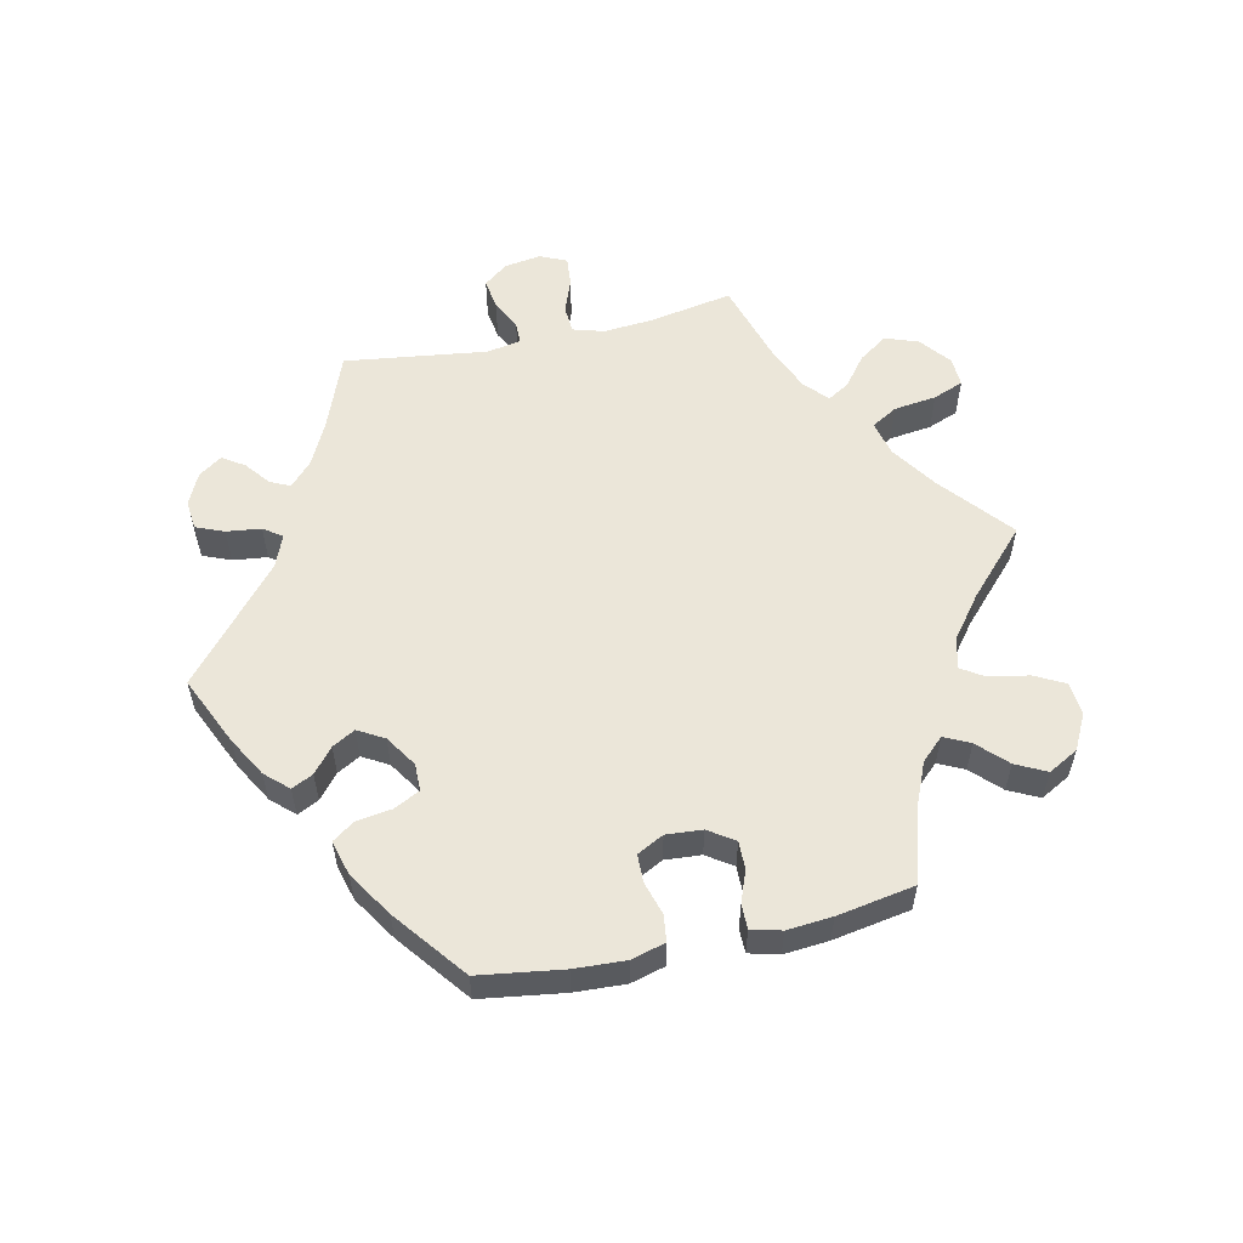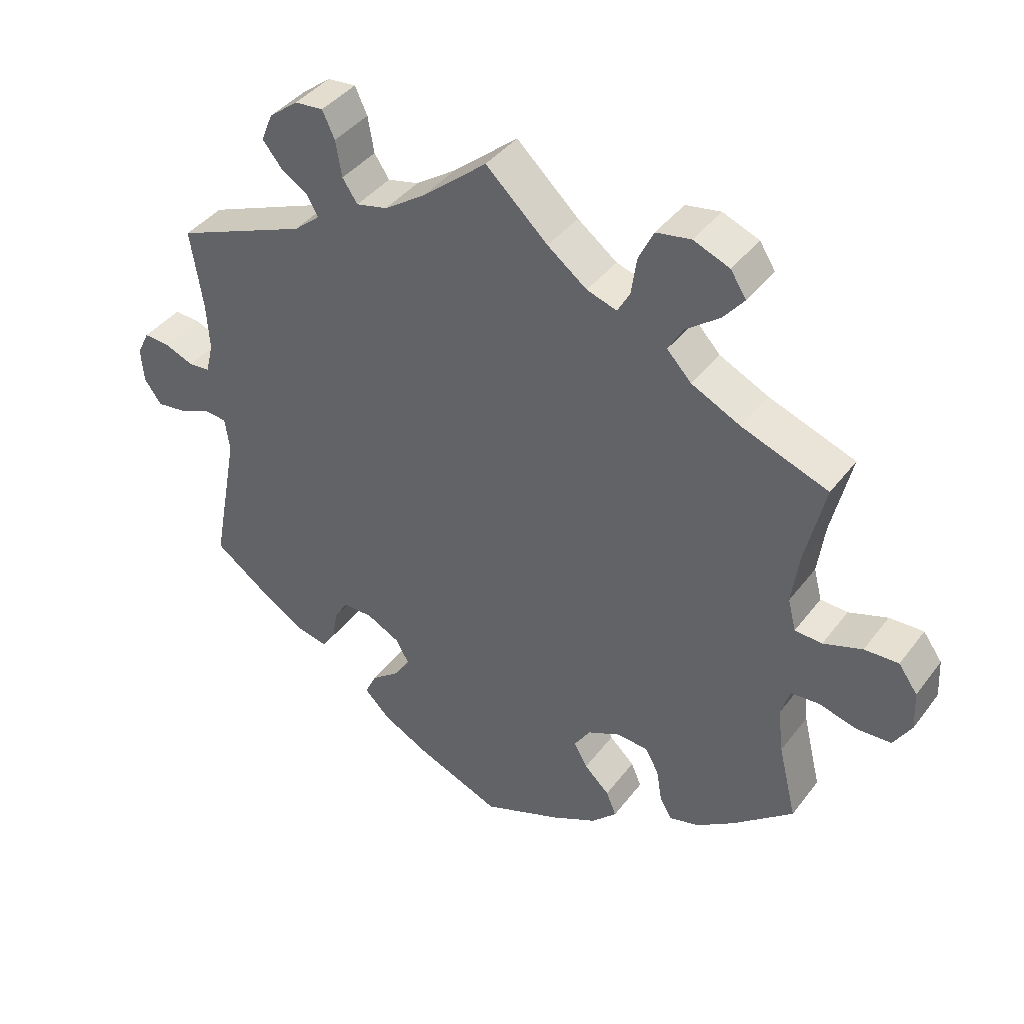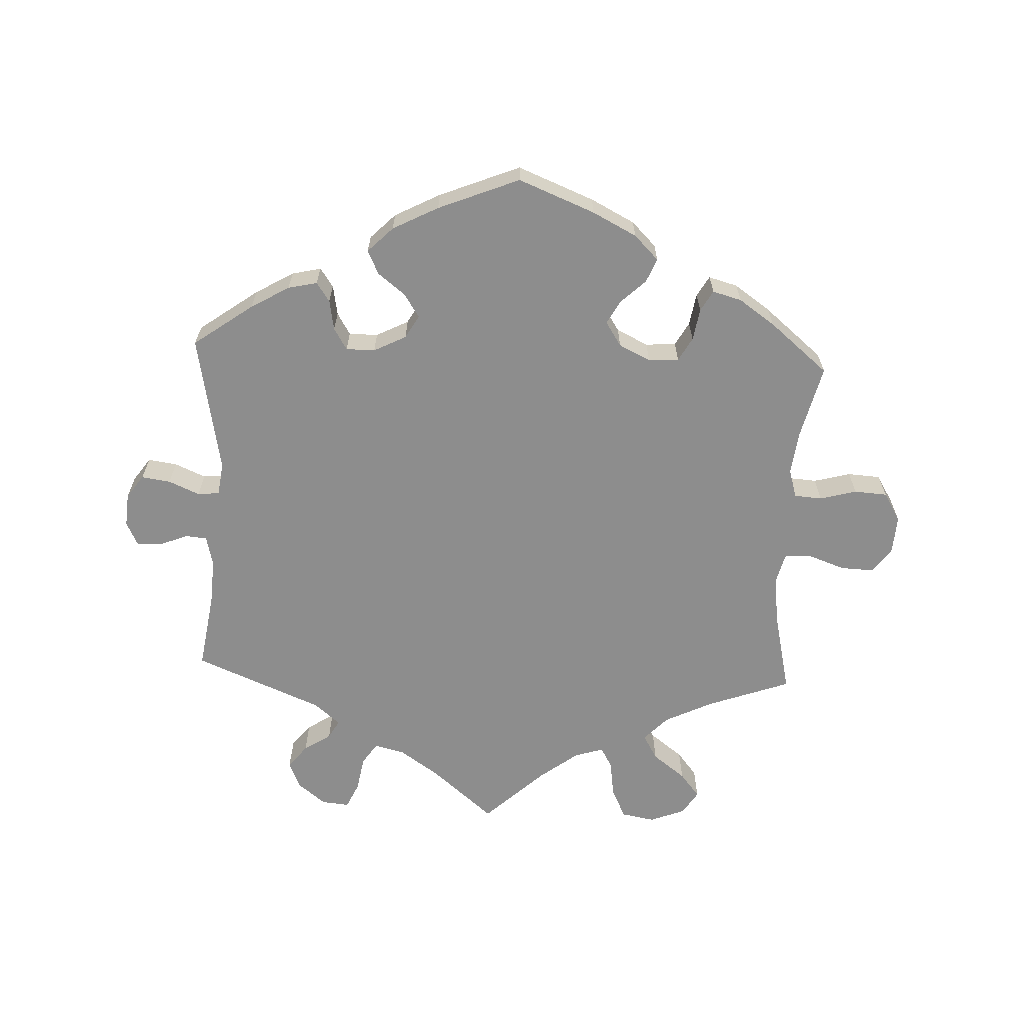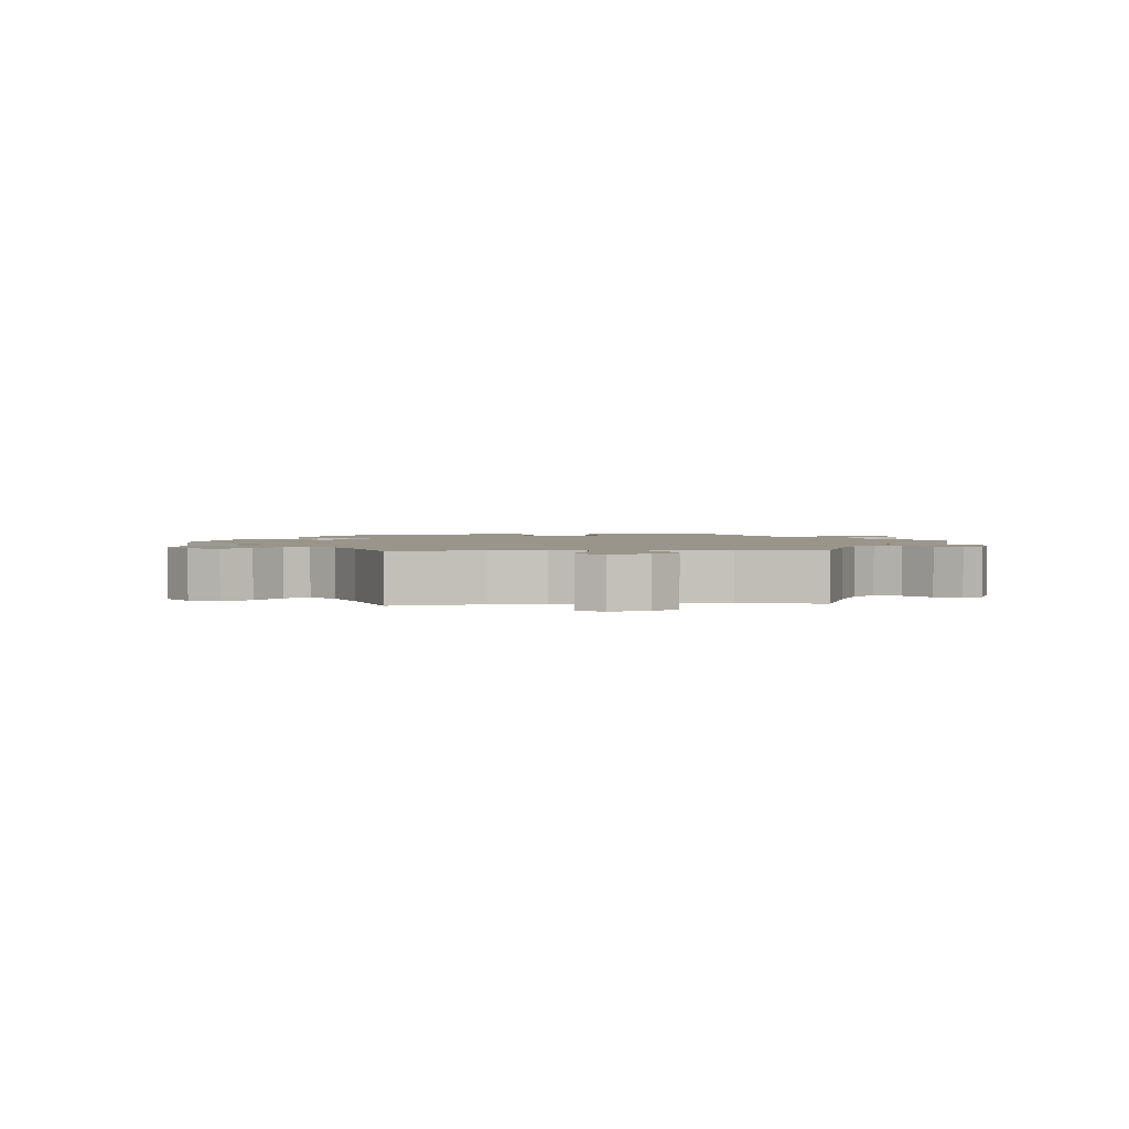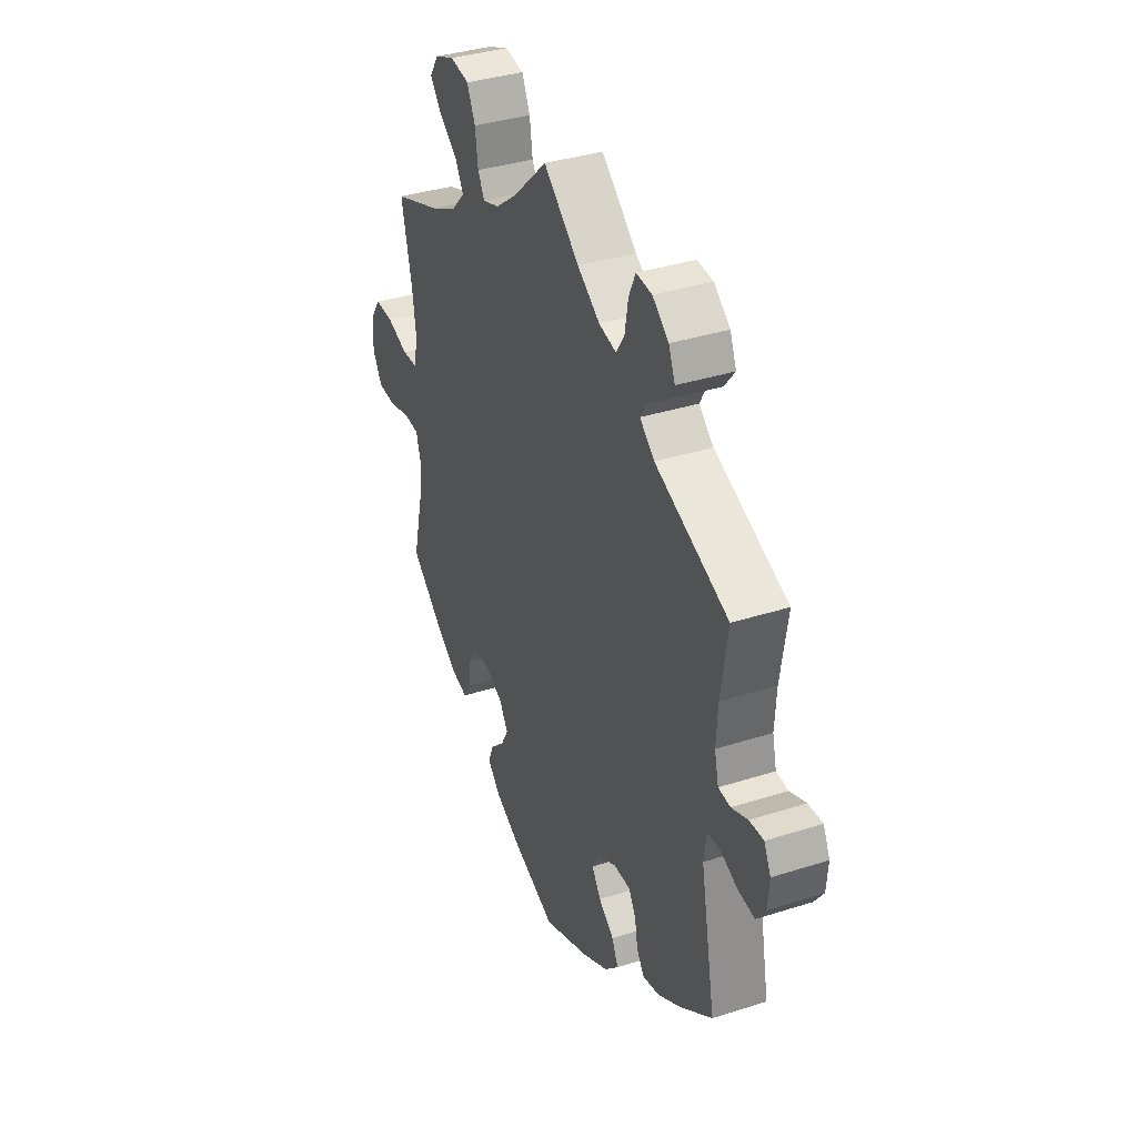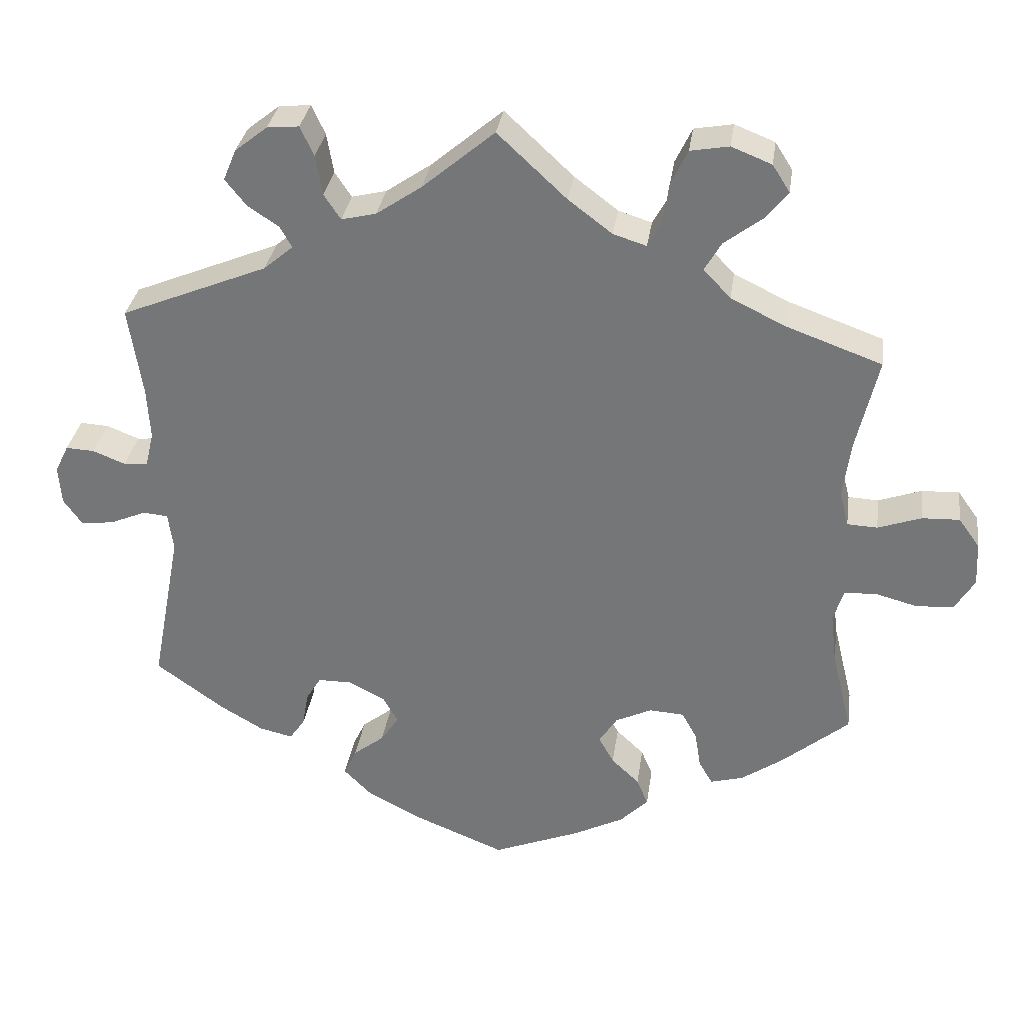
<metadata>
{"format":"obj","ext":"obj","renderer":"f3d","projection":"perspective","resolution":1024,"background":"white","views":[{"elev":56.9,"azim":-162.5,"up":"+Y"},{"elev":40.7,"azim":-146.4,"up":"+Z"},{"elev":-64.6,"azim":177.3,"up":"+Y"},{"elev":2.0,"azim":-35.2,"up":"+Y"},{"elev":36.2,"azim":67.3,"up":"+Z"},{"elev":32.1,"azim":-171.9,"up":"+Z"}]}
</metadata>
<code>
v -0.116 0.07 -0.532
v -0.183 0.07 -0.498
v -0.22 0.07 -0.461
v -0.205 0.07 -0.425
v -0.168 0.07 -0.39
v -0.148 0.07 -0.354
v -0.172 0.07 -0.317
v -0.22 0.07 -0.294
v -0.266 0.07 -0.297
v -0.286 0.07 -0.333
v -0.294 0.07 -0.382
v -0.312 0.07 -0.413
v -0.356 0.07 -0.401
v -0.411 0.07 -0.363
v -0.5 0.07 -0.289
v -0.473 0.07 -0.178
v -0.465 0.07 -0.111
v -0.478 0.07 -0.068
v -0.52 0.07 -0.065
v -0.576 0.07 -0.08
v -0.626 0.07 -0.077
v -0.652 0.07 -0.034
v -0.649 0.07 0.024
v -0.621 0.07 0.063
v -0.571 0.07 0.061
v -0.514 0.07 0.041
v -0.474 0.07 0.043
v -0.462 0.07 0.09
v -0.472 0.07 0.164
v -0.501 0.07 0.288
v -0.374 0.07 0.334
v -0.302 0.07 0.369
v -0.266 0.07 0.407
v -0.288 0.07 0.445
v -0.338 0.07 0.483
v -0.368 0.07 0.52
v -0.345 0.07 0.556
v -0.292 0.07 0.577
v -0.241 0.07 0.568
v -0.219 0.07 0.522
v -0.211 0.07 0.467
v -0.193 0.07 0.435
v -0.149 0.07 0.449
v -0.091 0.07 0.493
v 0 0.07 0.578
v 0.095 0.07 0.498
v 0.155 0.07 0.457
v 0.201 0.07 0.446
v 0.223 0.07 0.479
v 0.232 0.07 0.532
v 0.25 0.07 0.571
v 0.292 0.07 0.567
v 0.335 0.07 0.533
v 0.352 0.07 0.492
v 0.324 0.07 0.457
v 0.283 0.07 0.43
v 0.267 0.07 0.402
v 0.306 0.07 0.369
v 0.501 0.07 0.289
v 0.483 0.07 0.171
v 0.479 0.07 0.102
v 0.49 0.07 0.056
v 0.522 0.07 0.053
v 0.565 0.07 0.07
v 0.603 0.07 0.072
v 0.621 0.07 0.035
v 0.617 0.07 -0.016
v 0.592 0.07 -0.051
v 0.548 0.07 -0.045
v 0.501 0.07 -0.025
v 0.468 0.07 -0.028
v 0.461 0.07 -0.078
v 0.501 0.07 -0.289
v 0.411 0.07 -0.354
v 0.353 0.07 -0.388
v 0.309 0.07 -0.398
v 0.289 0.07 -0.369
v 0.281 0.07 -0.323
v 0.261 0.07 -0.29
v 0.217 0.07 -0.29
v 0.168 0.07 -0.315
v 0.148 0.07 -0.35
v 0.172 0.07 -0.386
v 0.213 0.07 -0.418
v 0.23 0.07 -0.454
v 0.192 0.07 -0.492
v 0.123 0.07 -0.528
v 0 0.07 -0.578
v -0.116 0 -0.532
v -0.183 0 -0.498
v -0.22 0 -0.461
v -0.205 0 -0.425
v -0.168 0 -0.39
v -0.148 0 -0.354
v -0.172 0 -0.317
v -0.22 0 -0.294
v -0.266 0 -0.297
v -0.286 0 -0.333
v -0.294 0 -0.382
v -0.312 0 -0.413
v -0.356 0 -0.401
v -0.411 0 -0.363
v -0.5 0 -0.289
v -0.473 0 -0.178
v -0.465 0 -0.111
v -0.478 0 -0.068
v -0.52 0 -0.065
v -0.576 0 -0.08
v -0.626 0 -0.077
v -0.652 0 -0.034
v -0.649 0 0.024
v -0.621 0 0.063
v -0.571 0 0.061
v -0.514 0 0.041
v -0.474 0 0.043
v -0.462 0 0.09
v -0.472 0 0.164
v -0.501 0 0.288
v -0.374 0 0.334
v -0.302 0 0.369
v -0.266 0 0.407
v -0.288 0 0.445
v -0.338 0 0.483
v -0.368 0 0.52
v -0.345 0 0.556
v -0.292 0 0.577
v -0.241 0 0.568
v -0.219 0 0.522
v -0.211 0 0.467
v -0.193 0 0.435
v -0.149 0 0.449
v -0.091 0 0.493
v 0 0 0.578
v 0.095 0 0.498
v 0.155 0 0.457
v 0.201 0 0.446
v 0.223 0 0.479
v 0.232 0 0.532
v 0.25 0 0.571
v 0.292 0 0.567
v 0.335 0 0.533
v 0.352 0 0.492
v 0.324 0 0.457
v 0.283 0 0.43
v 0.267 0 0.402
v 0.306 0 0.369
v 0.501 0 0.289
v 0.483 0 0.171
v 0.479 0 0.102
v 0.49 0 0.056
v 0.522 0 0.053
v 0.565 0 0.07
v 0.603 0 0.072
v 0.621 0 0.035
v 0.617 0 -0.016
v 0.592 0 -0.051
v 0.548 0 -0.045
v 0.501 0 -0.025
v 0.468 0 -0.028
v 0.461 0 -0.078
v 0.501 0 -0.289
v 0.411 0 -0.354
v 0.353 0 -0.388
v 0.309 0 -0.398
v 0.289 0 -0.369
v 0.281 0 -0.323
v 0.261 0 -0.29
v 0.217 0 -0.29
v 0.168 0 -0.315
v 0.148 0 -0.35
v 0.172 0 -0.386
v 0.213 0 -0.418
v 0.23 0 -0.454
v 0.192 0 -0.492
v 0.123 0 -0.528
v 0 0 -0.578
f 83 84 85 86
f 82 83 86 87
f 75 76 77 78
f 75 78 79
f 72 73 74 75
f 71 72 75 79
f 67 68 69 70
f 65 66 67 70
f 63 64 65 70
f 62 63 70 71
f 61 62 71 79
f 58 59 60
f 57 58 60 61
f 53 54 55 56
f 53 56 57
f 52 53 57
f 49 50 51 52
f 48 49 52 57
f 47 48 57 61
f 44 45 46
f 43 44 46 47
f 42 43 47 61
f 38 39 40 41
f 38 41 42
f 37 38 42
f 34 35 36 37
f 33 34 37 42
f 32 33 42 61
f 29 30 31
f 28 29 31 32
f 27 28 32 61
f 23 24 25 26
f 23 26 27
f 19 20 21 22
f 18 19 22 23
f 13 14 15 16
f 13 16 17
f 10 11 12 13
f 9 10 13 17
f 8 9 17 18
f 2 3 4 5
f 2 5 6
f 1 2 6
f 82 87 88 1
f 27 61 79 80
f 18 23 27 80
f 7 8 18 80
f 6 7 80 81
f 1 6 81 82
f 174 173 172 171
f 175 174 171 170
f 166 165 164 163
f 167 166 163
f 163 162 161 160
f 167 163 160 159
f 158 157 156 155
f 158 155 154 153
f 158 153 152 151
f 159 158 151 150
f 167 159 150 149
f 148 147 146
f 149 148 146 145
f 144 143 142 141
f 145 144 141
f 145 141 140
f 140 139 138 137
f 145 140 137 136
f 149 145 136 135
f 134 133 132
f 135 134 132 131
f 149 135 131 130
f 129 128 127 126
f 130 129 126
f 130 126 125
f 125 124 123 122
f 130 125 122 121
f 149 130 121 120
f 119 118 117
f 120 119 117 116
f 149 120 116 115
f 114 113 112 111
f 115 114 111
f 110 109 108 107
f 111 110 107 106
f 104 103 102 101
f 105 104 101
f 101 100 99 98
f 105 101 98 97
f 106 105 97 96
f 93 92 91 90
f 94 93 90
f 94 90 89
f 89 176 175 170
f 168 167 149 115
f 168 115 111 106
f 168 106 96 95
f 169 168 95 94
f 170 169 94 89
f 1 89 90 2
f 2 90 91 3
f 3 91 92 4
f 4 92 93 5
f 5 93 94 6
f 6 94 95 7
f 7 95 96 8
f 8 96 97 9
f 9 97 98 10
f 10 98 99 11
f 11 99 100 12
f 12 100 101 13
f 13 101 102 14
f 14 102 103 15
f 15 103 104 16
f 16 104 105 17
f 17 105 106 18
f 18 106 107 19
f 19 107 108 20
f 20 108 109 21
f 21 109 110 22
f 22 110 111 23
f 23 111 112 24
f 24 112 113 25
f 25 113 114 26
f 26 114 115 27
f 27 115 116 28
f 28 116 117 29
f 29 117 118 30
f 30 118 119 31
f 31 119 120 32
f 32 120 121 33
f 33 121 122 34
f 34 122 123 35
f 35 123 124 36
f 36 124 125 37
f 37 125 126 38
f 38 126 127 39
f 39 127 128 40
f 40 128 129 41
f 41 129 130 42
f 42 130 131 43
f 43 131 132 44
f 44 132 133 45
f 45 133 134 46
f 46 134 135 47
f 47 135 136 48
f 48 136 137 49
f 49 137 138 50
f 50 138 139 51
f 51 139 140 52
f 52 140 141 53
f 53 141 142 54
f 54 142 143 55
f 55 143 144 56
f 56 144 145 57
f 57 145 146 58
f 58 146 147 59
f 59 147 148 60
f 60 148 149 61
f 61 149 150 62
f 62 150 151 63
f 63 151 152 64
f 64 152 153 65
f 65 153 154 66
f 66 154 155 67
f 67 155 156 68
f 68 156 157 69
f 69 157 158 70
f 70 158 159 71
f 71 159 160 72
f 72 160 161 73
f 73 161 162 74
f 74 162 163 75
f 75 163 164 76
f 76 164 165 77
f 77 165 166 78
f 78 166 167 79
f 79 167 168 80
f 80 168 169 81
f 81 169 170 82
f 82 170 171 83
f 83 171 172 84
f 84 172 173 85
f 85 173 174 86
f 86 174 175 87
f 87 175 176 88
f 88 176 89 1

</code>
